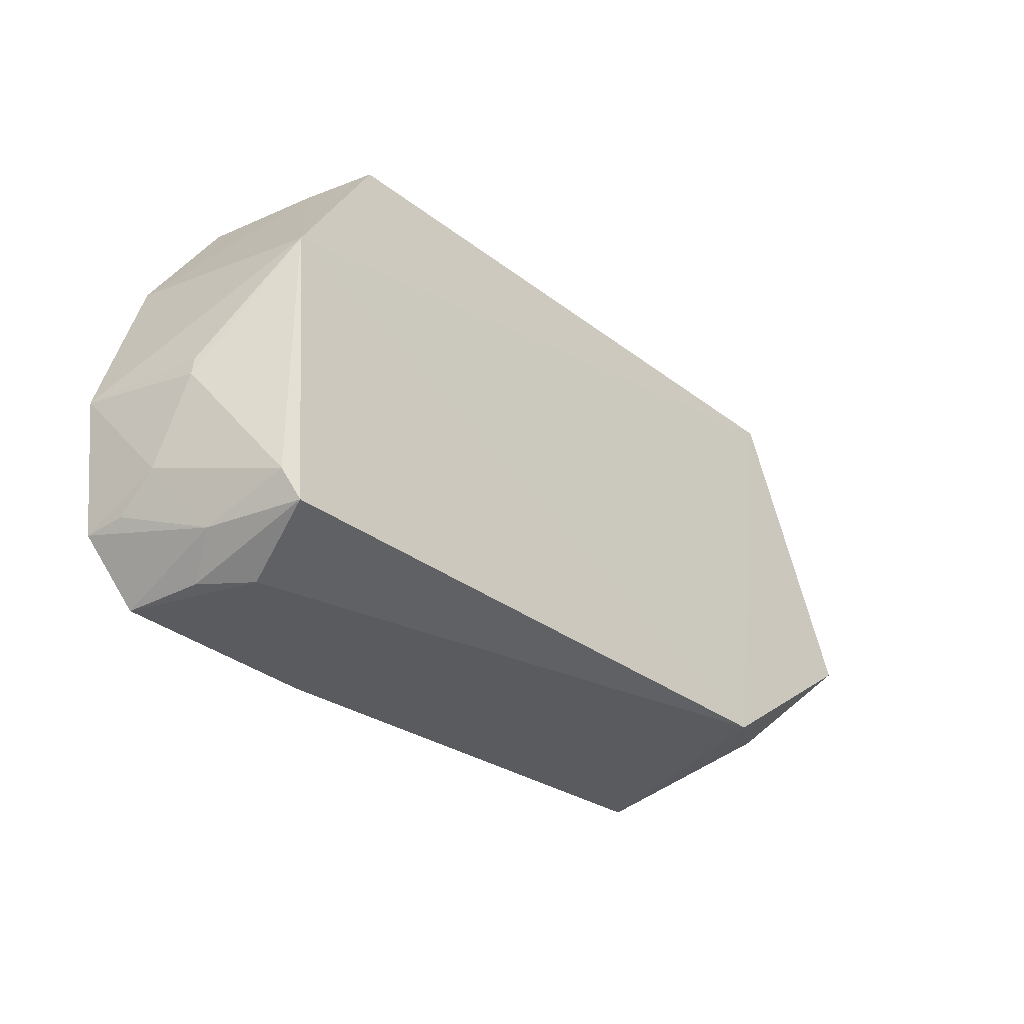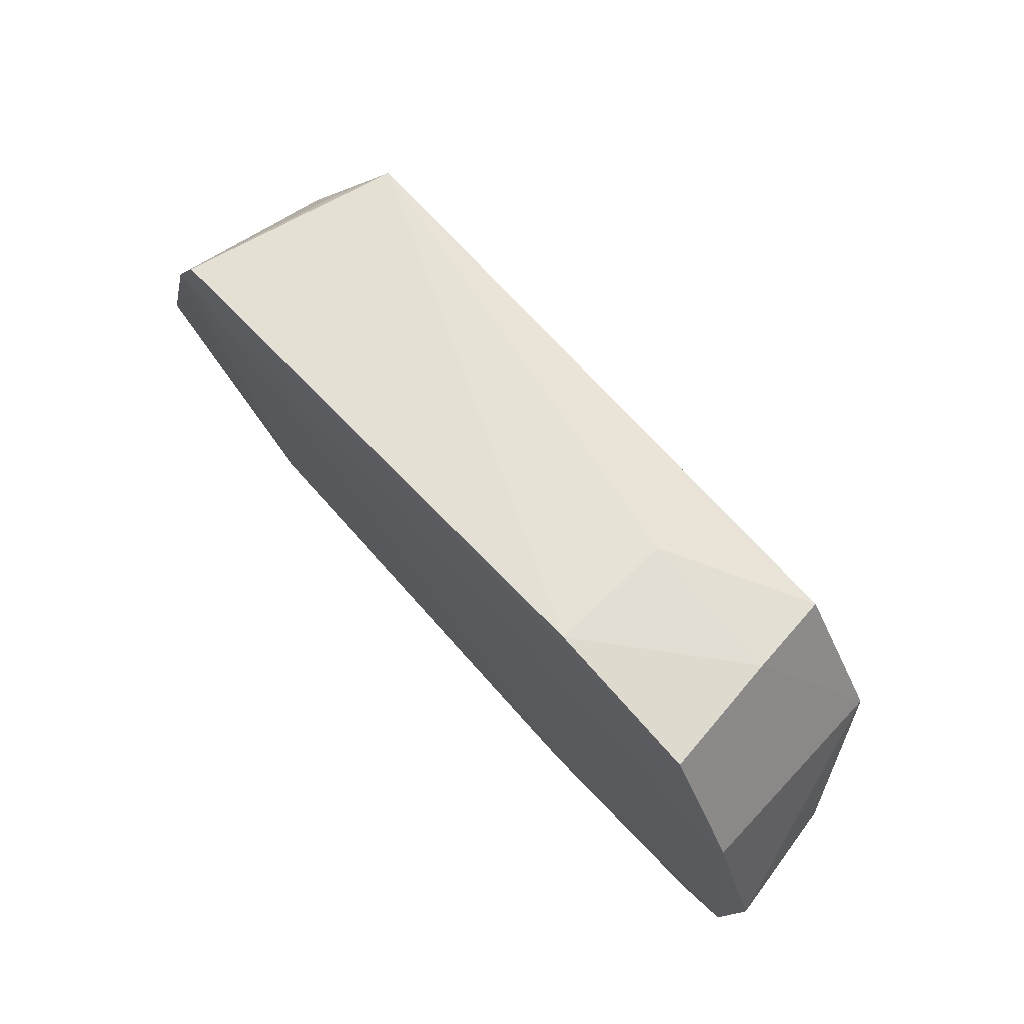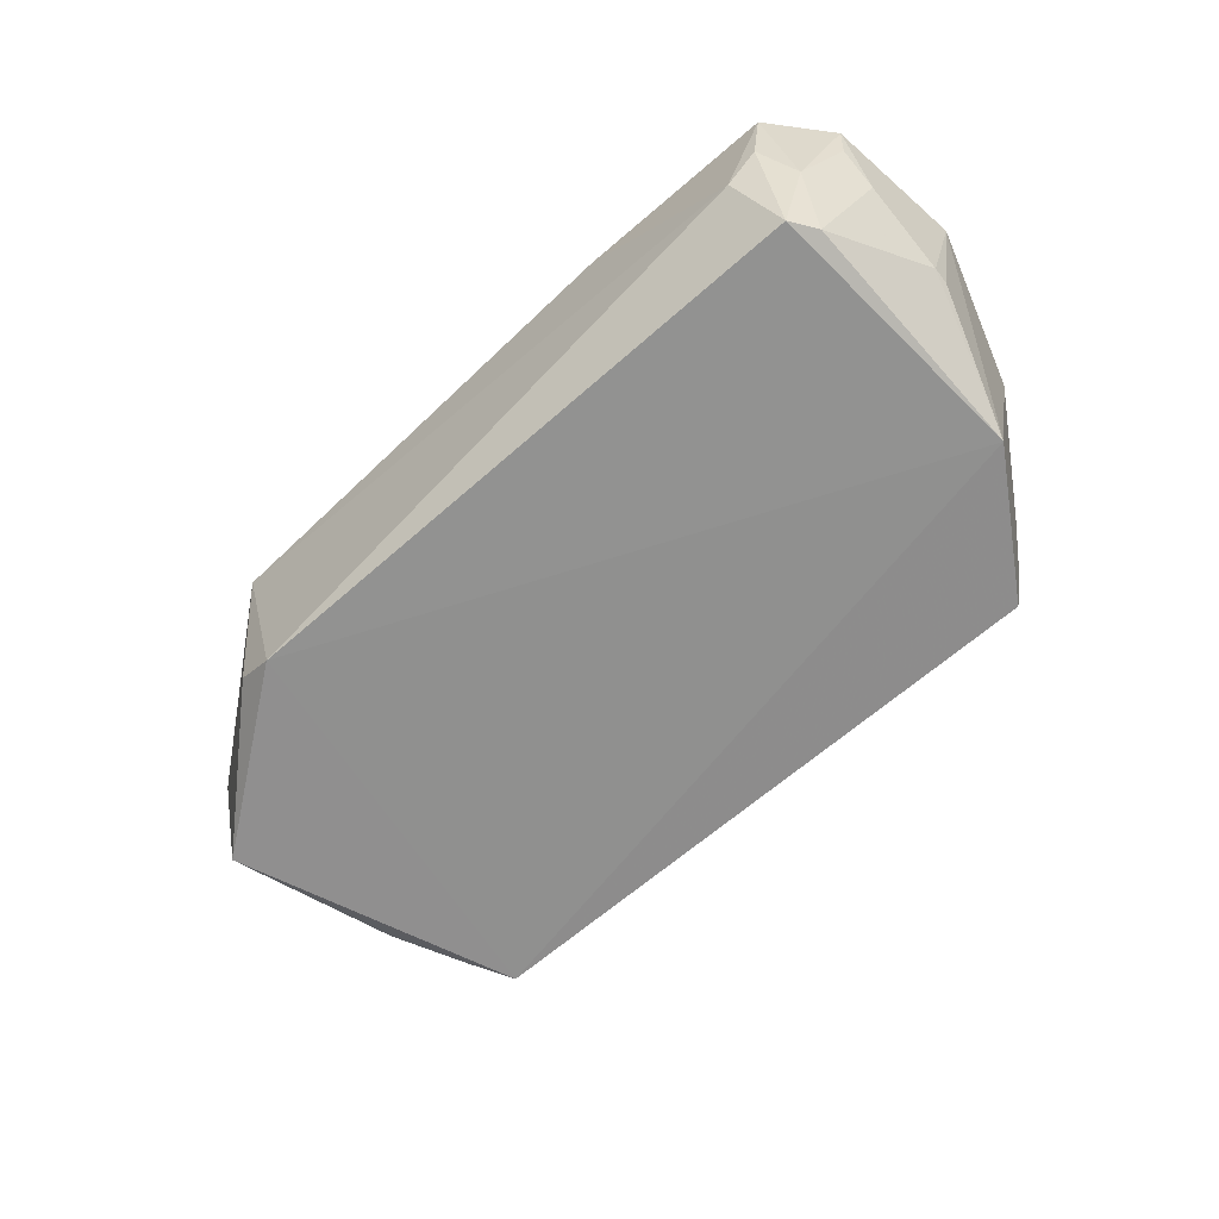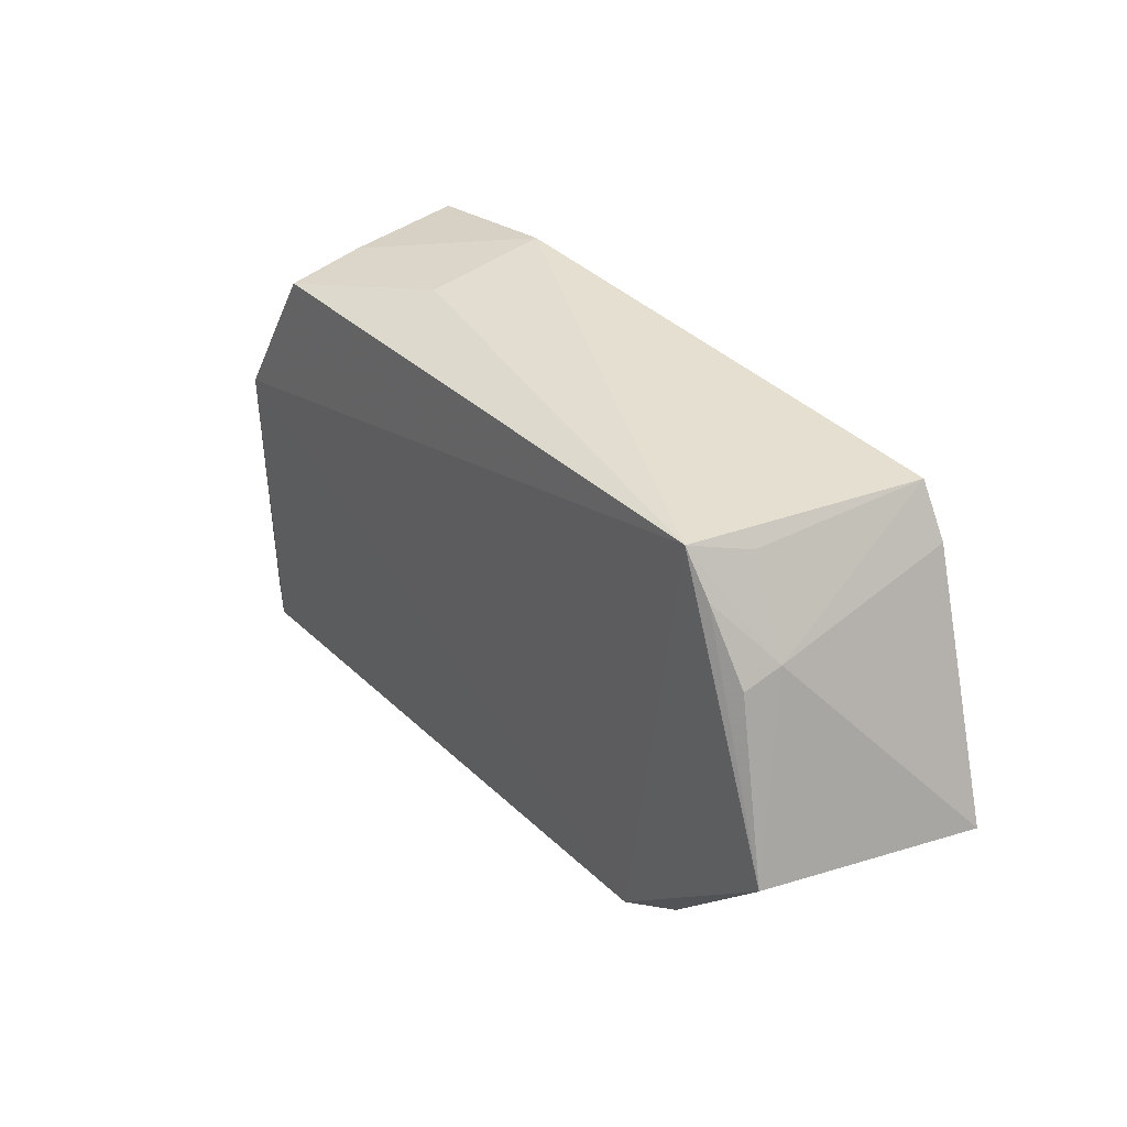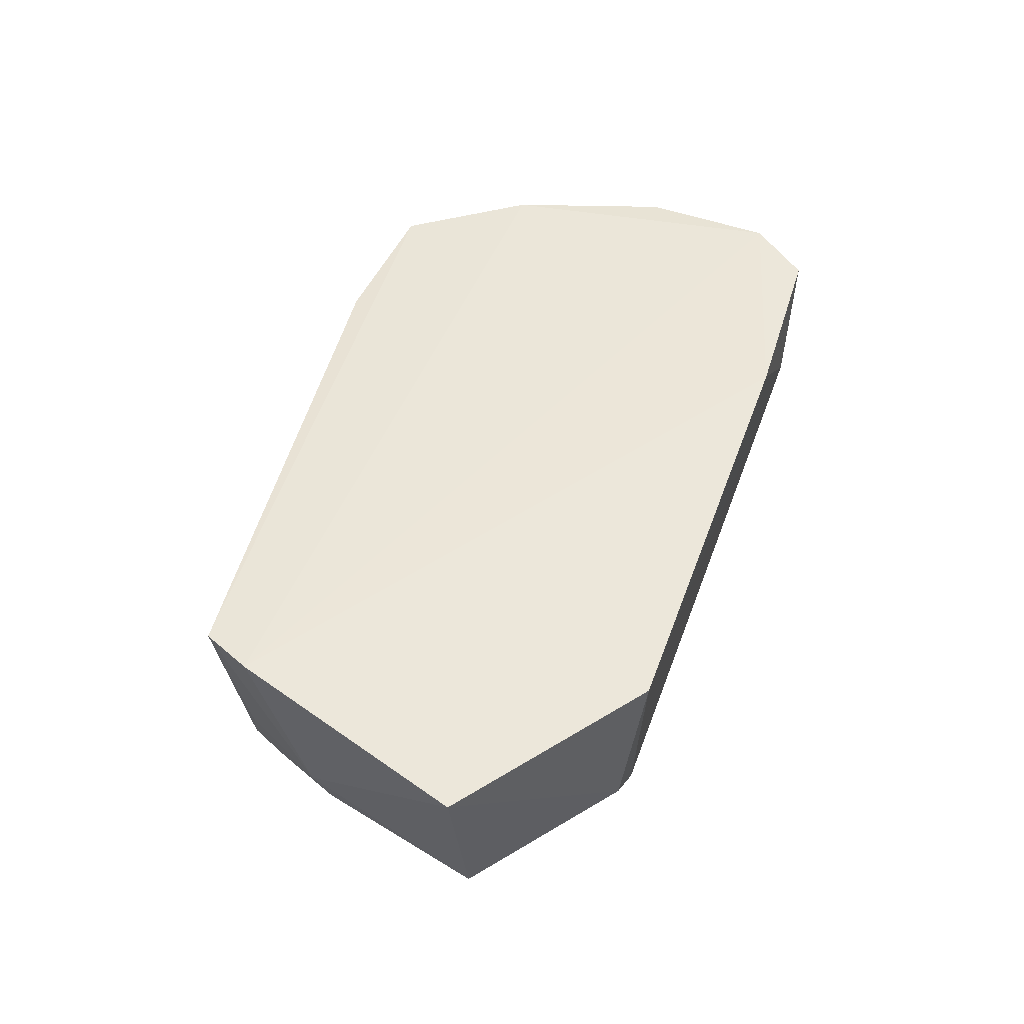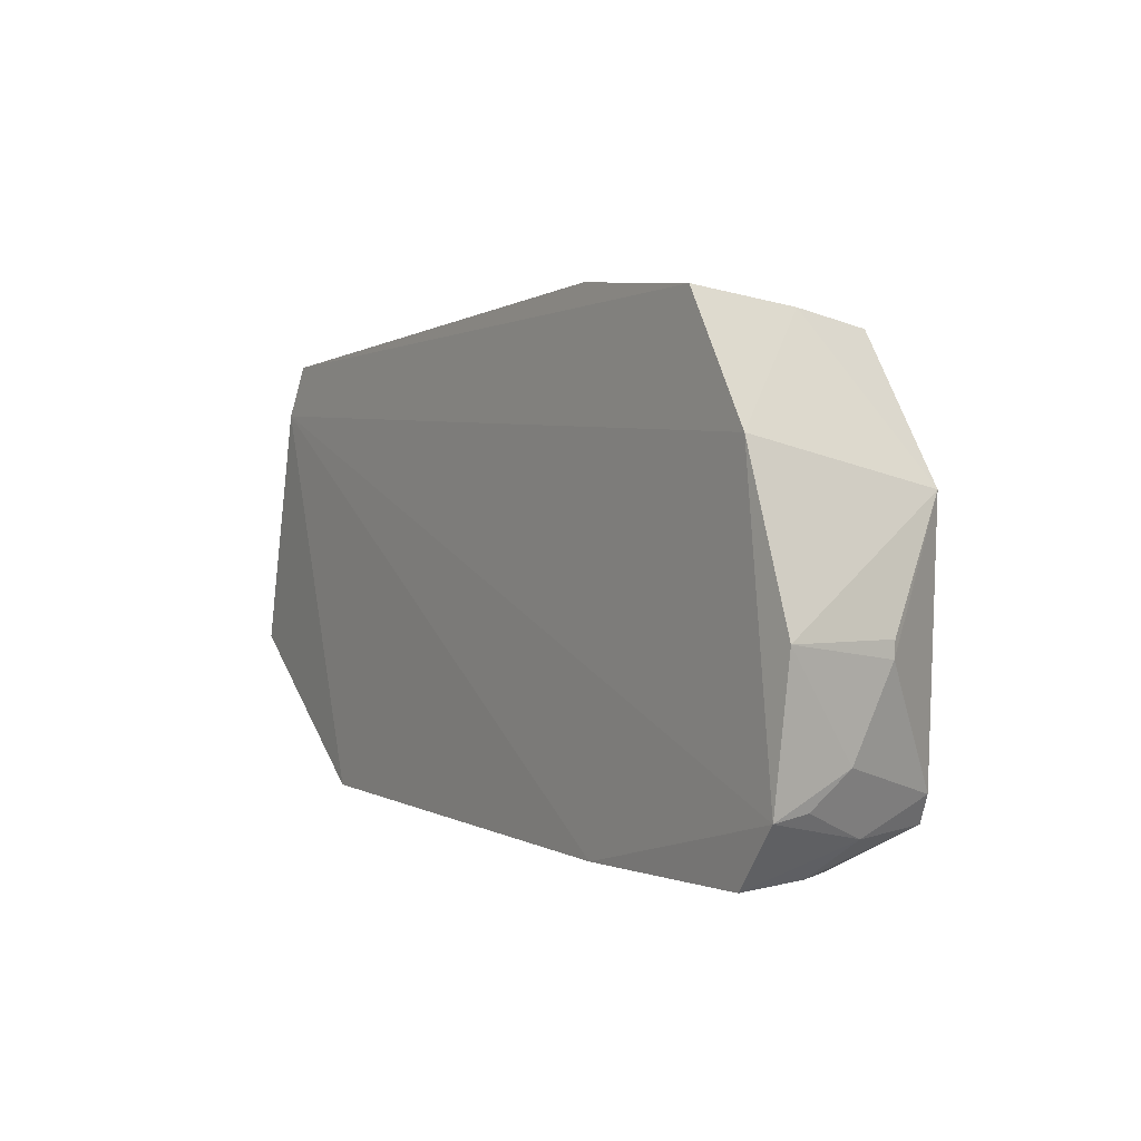
<metadata>
{"format":"obj","ext":"obj","renderer":"f3d","projection":"perspective","resolution":1024,"background":"white","views":[{"elev":-32.8,"azim":-47.4,"up":"+Z"},{"elev":70.8,"azim":-133.0,"up":"+Z"},{"elev":-65.5,"azim":-139.2,"up":"+Y"},{"elev":31.8,"azim":52.4,"up":"+Z"},{"elev":46.6,"azim":106.5,"up":"+Y"},{"elev":0.4,"azim":-123.3,"up":"+Z"}]}
</metadata>
<code>
v 0.03593 -0.0809 0.04926
v 0.04772 -0.08266 0.01986
v 0.0291 -0.08207 0.004697
v -0.03999 -0.08151 0.002168
v -0.04039 -0.1024 0.03454
v -0.01917 -0.08122 0.002256
v 0.03869 -0.08075 0.04417
v 0.03085 -0.1031 0.04843
v -0.03413 -0.08097 0.05113
v 0.0246 -0.1035 0.006587
v 0.03813 -0.09841 0.03858
v -0.04707 -0.08112 0.02216
v -0.04194 -0.0806 0.03863
v -0.01834 -0.08115 0.05285
v -0.03166 -0.1019 0.0488
v -0.03823 -0.1024 0.00604
v 0.02882 -0.1009 0.007098
v -0.03549 -0.09386 0.002247
v 0.03326 -0.09757 0.04711
v 0.04233 -0.1035 0.01984
v -0.04518 -0.08088 0.00821
v -0.03259 -0.09347 0.05009
v -0.01776 -0.09417 0.05097
v -0.04485 -0.09358 0.02058
v -0.03873 -0.08923 0.00245
v 0.03747 -0.1019 0.03696
v -0.03999 -0.1017 0.008831
v -0.04478 -0.09374 0.02223
v -0.04483 -0.0892 0.0121
v -0.04108 -0.09325 0.005717
v 0.03352 -0.1026 0.04406
v -0.04463 -0.08492 0.00873
f 7 2 3
f 7 3 6
f 10 8 5
f 11 7 1
f 11 2 7
f 13 9 1
f 13 1 7
f 13 12 5
f 14 8 1
f 14 1 9
f 15 5 8
f 16 10 5
f 17 10 3
f 17 3 2
f 18 6 3
f 18 3 10
f 18 4 6
f 18 10 16
f 19 11 1
f 19 1 8
f 19 8 11
f 20 8 10
f 20 10 17
f 20 17 2
f 20 2 11
f 21 13 7
f 21 7 6
f 21 6 4
f 21 12 13
f 22 13 5
f 22 9 13
f 22 5 15
f 22 14 9
f 23 15 8
f 23 8 14
f 23 22 15
f 23 14 22
f 25 18 16
f 25 4 18
f 26 20 11
f 27 16 5
f 27 5 24
f 28 24 5
f 28 5 12
f 28 12 24
f 29 24 12
f 29 12 21
f 29 27 24
f 30 21 4
f 30 4 25
f 30 25 16
f 30 16 27
f 30 27 29
f 31 26 11
f 31 11 8
f 31 8 20
f 31 20 26
f 32 30 29
f 32 29 21
f 32 21 30

</code>
